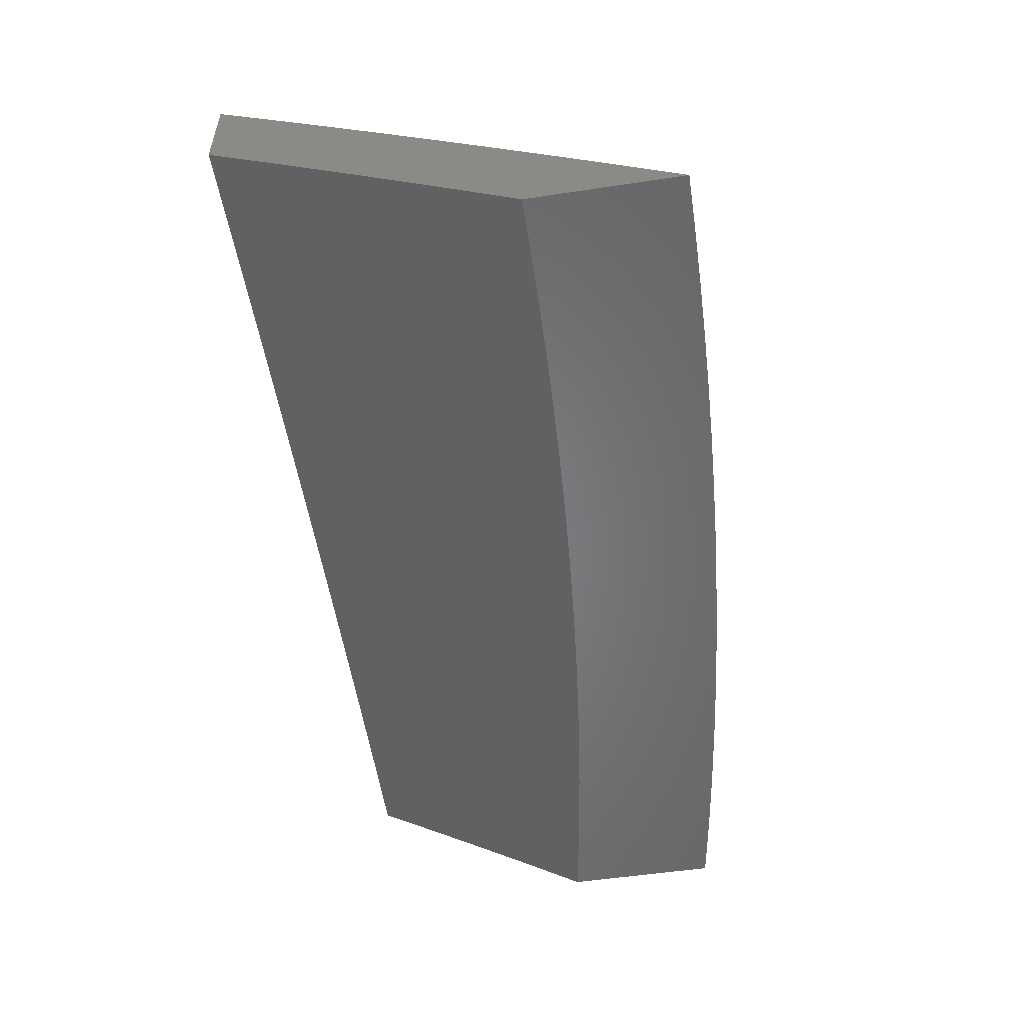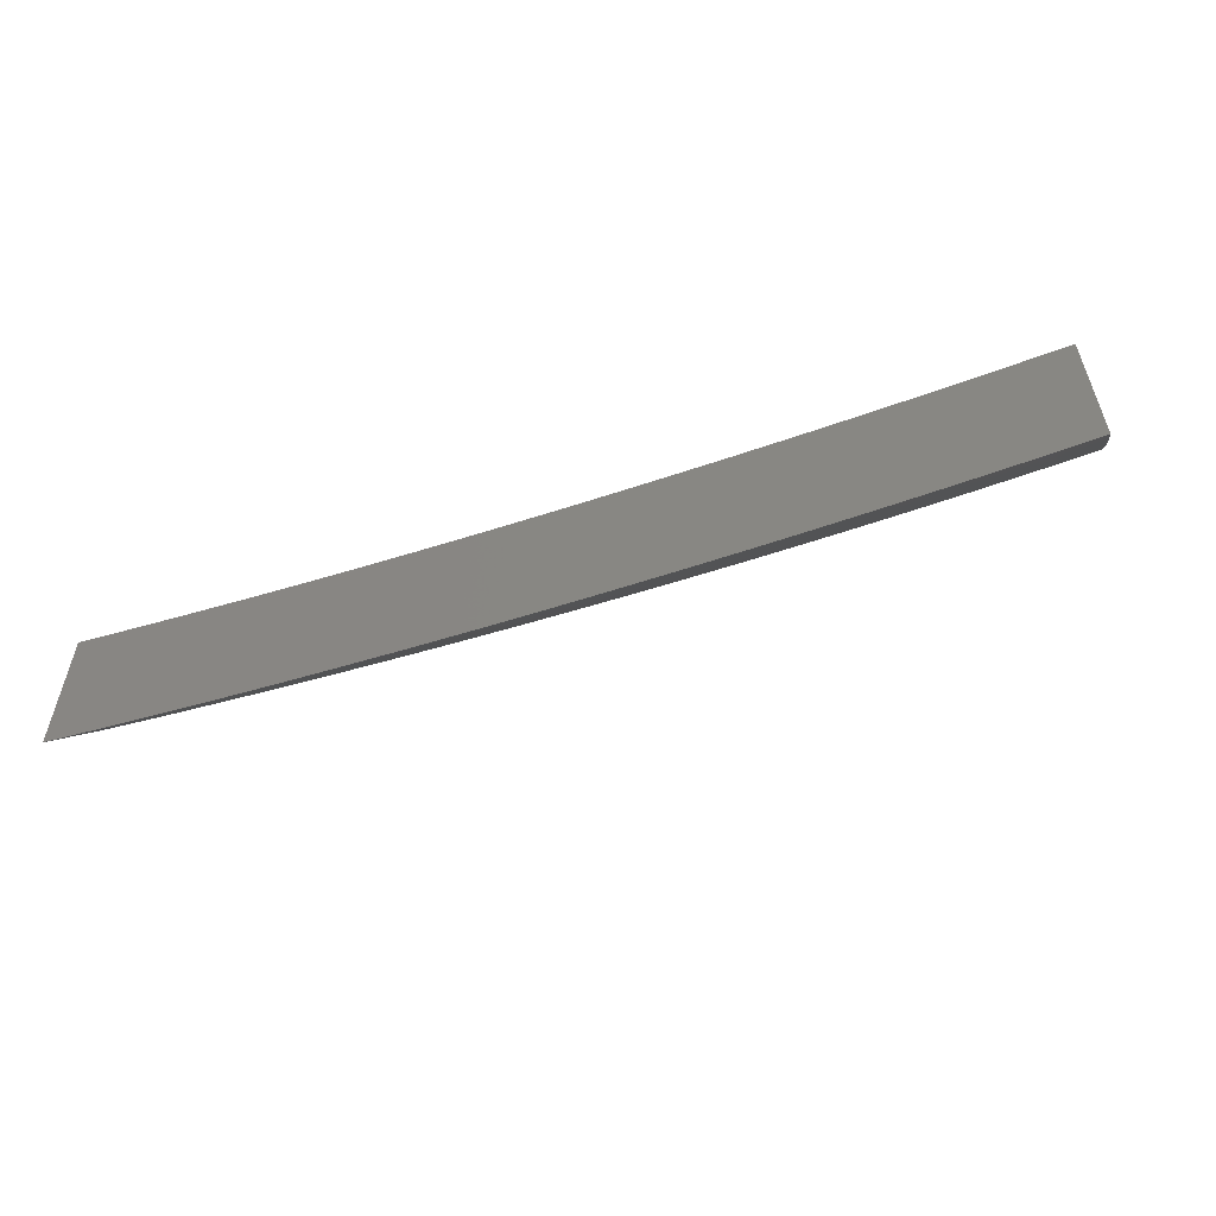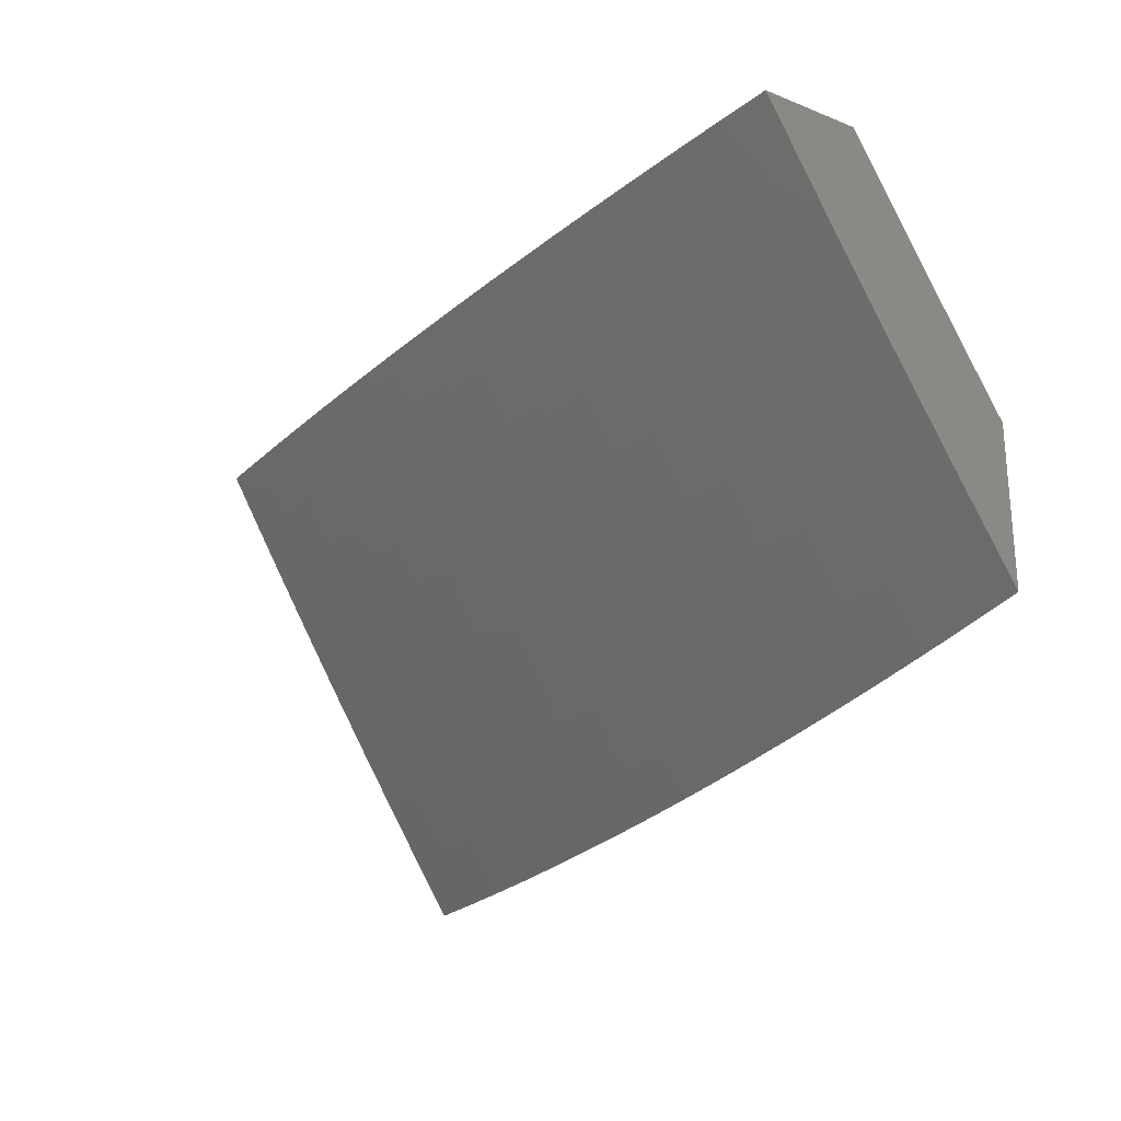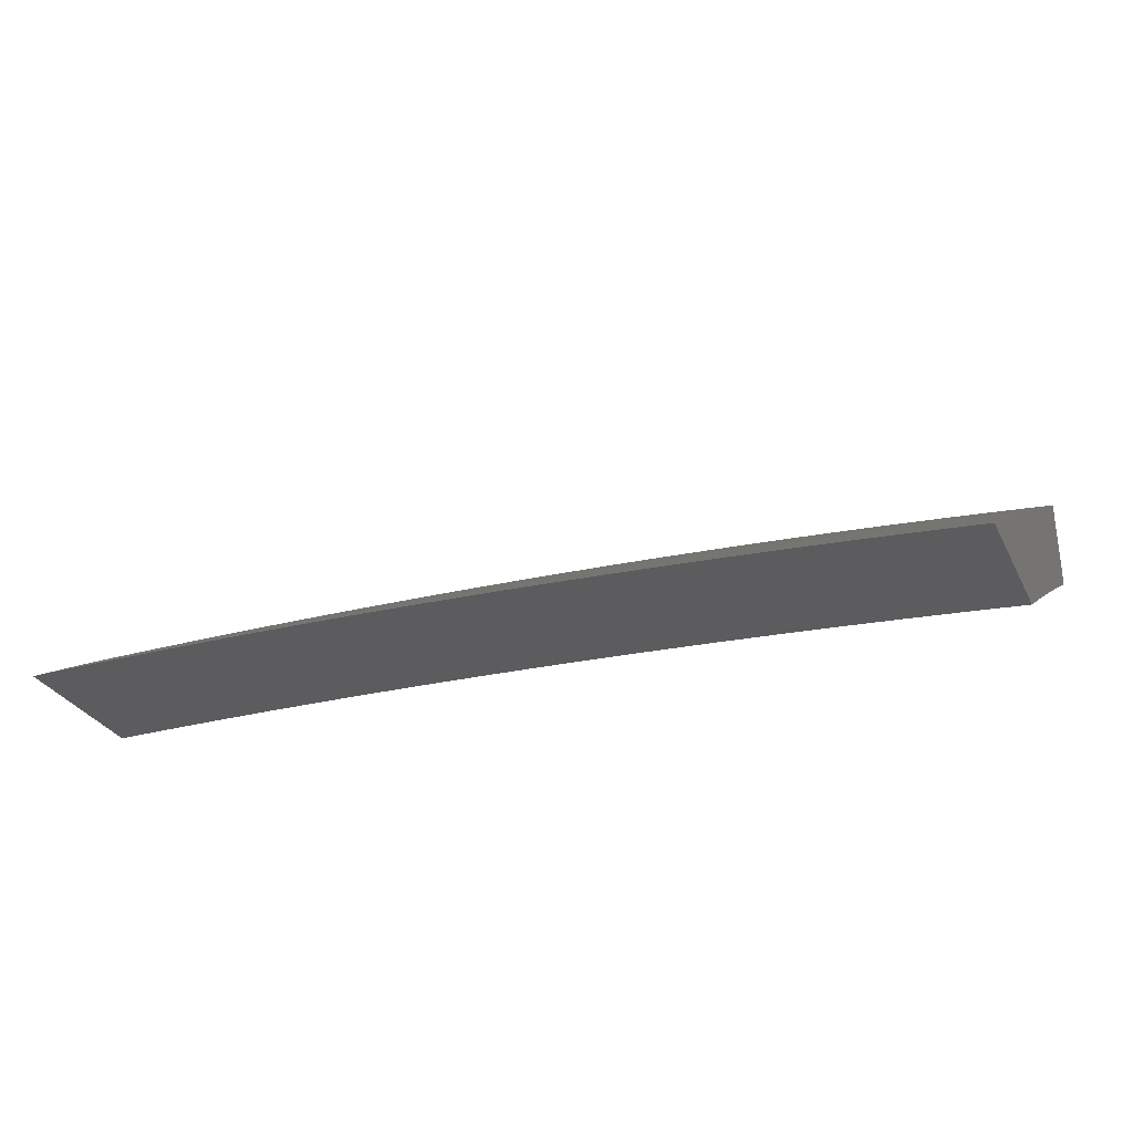
<metadata>
{"format":"stl","ext":"stl","renderer":"f3d","projection":"perspective","resolution":1024,"background":"white","views":[{"elev":-52.9,"azim":99.2,"up":"+Y"},{"elev":-57.6,"azim":21.5,"up":"+Z"},{"elev":-23.7,"azim":-123.4,"up":"+Z"},{"elev":-29.9,"azim":-157.2,"up":"+Y"}]}
</metadata>
<code>
# stl→obj: 289 verts, 574 faces
v -0.9381 9 -6.274
v -0.9367 9.008 -6.262
v -1 9 -6.264
v -0.9394 9.034 -6.219
v -1 9.041 -6.198
v -0.9422 9.061 -6.175
v -1 9.081 -6.133
v -0.9449 9.087 -6.131
v -0.9476 9.113 -6.088
v -0.8835 9.119 -6.088
v -0.886 9.145 -6.044
v -0.8218 9.151 -6.044
v -0.8754 9.172 -6
v -0.813 9.178 -6
v -0.7578 9.156 -6.044
v -0.7506 9.183 -6
v -0.6939 9.161 -6.044
v -0.6881 9.187 -6
v -0.6301 9.166 -6.044
v -0.6257 9.192 -6
v -0.5664 9.17 -6.044
v -0.5632 9.196 -6
v -0.5028 9.173 -6.044
v -0.5007 9.199 -6
v -0.4395 9.176 -6.044
v -0.4381 9.202 -6
v -0.3762 9.179 -6.044
v -0.3756 9.205 -6
v -0.3131 9.181 -6.044
v -0.313 9.207 -6
v -0.2498 9.183 -6.044
v -0.2504 9.209 -6
v -0.1873 9.184 -6.044
v -0.1878 9.21 -6
v -0.1252 9.211 -6
v -0.1249 9.185 -6.044
v -0.06262 9.212 -6
v -0.06243 9.186 -6.044
v 0 9.212 -6
v 0 9.16 -6.088
v -0.06223 9.16 -6.088
v -0.06204 9.134 -6.131
v -0.1241 9.133 -6.131
v -0.1238 9.107 -6.175
v -0.1857 9.106 -6.175
v -0.1852 9.079 -6.219
v -0.2478 9.104 -6.175
v -0.2472 9.078 -6.219
v -0.3104 9.103 -6.175
v -0.3095 9.076 -6.219
v -0.3719 9.074 -6.219
v -0.3708 9.047 -6.262
v -0.4331 9.044 -6.262
v -0.4318 9.017 -6.305
v -0.4941 9.014 -6.305
v -0.4392 9 -6.332
v -0.5018 9 -6.327
v -0.5566 9.011 -6.305
v -0.5644 9 -6.322
v -0.6191 9.007 -6.305
v -0.6269 9 -6.315
v -0.6818 9.003 -6.305
v -0.6893 9 -6.308
v -0.6839 9.03 -6.262
v -0.7469 9.025 -6.262
v -0.6859 9.056 -6.219
v -0.7491 9.051 -6.219
v -0.6879 9.083 -6.175
v -0.7513 9.078 -6.175
v -0.6899 9.109 -6.131
v -0.7535 9.104 -6.131
v -0.6919 9.135 -6.088
v -0.7556 9.13 -6.088
v -0.876 9 -6.284
v -0.8733 9.014 -6.262
v -0.8759 9.041 -6.219
v -0.8124 9.046 -6.219
v -0.8148 9.073 -6.175
v -0.8139 9 -6.293
v -0.81 9.02 -6.262
v -0.7516 9 -6.301
v -0.3765 9 -6.337
v -0.3697 9.02 -6.305
v -0.3086 9.049 -6.262
v -0.2465 9.051 -6.262
v -0.1847 9.052 -6.262
v -0.1234 9.08 -6.219
v -0.06184 9.107 -6.175
v 0 9.108 -6.175
v -0.3138 9 -6.34
v -0.3077 9.022 -6.305
v -0.2458 9.024 -6.305
v -0.1841 9.025 -6.305
v -0.123 9.053 -6.262
v -0.06164 9.081 -6.219
v -0.2511 9 -6.343
v -0.1883 9 -6.345
v -0.1256 9 -6.347
v -0.1226 9.026 -6.305
v -0.06144 9.054 -6.262
v 0 9.054 -6.262
v -0.06278 9 -6.348
v -0.06124 9.027 -6.305
v 0 9 -6.348
v -0.9377 9.166 -6
v -0.9503 9.139 -6.044
v -1 9.121 -6.066
v -1 9.16 -6
v -0.8784 9.067 -6.175
v -0.881 9.093 -6.131
v -0.8172 9.099 -6.131
v -0.8195 9.125 -6.088
v -0.621 9.034 -6.262
v -0.5582 9.038 -6.262
v -0.4956 9.041 -6.262
v -0.6228 9.061 -6.219
v -0.5599 9.065 -6.219
v -0.4971 9.068 -6.219
v -0.4344 9.071 -6.219
v -0.6247 9.087 -6.175
v -0.5615 9.091 -6.175
v -0.4985 9.095 -6.175
v -0.4357 9.098 -6.175
v -0.373 9.1 -6.175
v -0.6265 9.114 -6.131
v -0.5632 9.117 -6.131
v -0.5 9.121 -6.131
v -0.437 9.124 -6.131
v -0.3741 9.127 -6.131
v -0.3113 9.129 -6.131
v -0.6283 9.14 -6.088
v -0.5648 9.144 -6.088
v -0.5014 9.147 -6.088
v -0.4382 9.15 -6.088
v -0.3751 9.153 -6.088
v -0.3122 9.155 -6.088
v -0.2485 9.131 -6.131
v -0.2491 9.157 -6.088
v -0.1863 9.132 -6.131
v -0.1868 9.158 -6.088
v -0.1245 9.159 -6.088
v -7.135e-34 9.041 -6.452
v 0 9 -6.515
v -0.06124 9.041 -6.451
v -0.0628 9 -6.515
v -0.1228 9.04 -6.451
v -0.1256 9 -6.514
v -0.1844 9.039 -6.451
v -0.1883 9 -6.512
v -0.2462 9.038 -6.451
v -0.2511 9 -6.51
v -0.3082 9.036 -6.451
v -0.3138 9 -6.507
v -0.3703 9.034 -6.451
v -0.3764 9 -6.503
v -0.4325 9.031 -6.451
v -0.4391 9 -6.499
v -0.4949 9.028 -6.451
v -0.5017 9 -6.494
v -0.5574 9.025 -6.451
v -0.5642 9 -6.489
v -0.6201 9.021 -6.451
v -0.6267 9 -6.483
v -0.6829 9.016 -6.451
v -0.6891 9 -6.476
v -0.7458 9.012 -6.451
v -0.7514 9 -6.469
v -0.8088 9.006 -6.451
v -0.8137 9 -6.461
v -0.872 9.001 -6.451
v -0.8759 9 -6.452
v -0.8759 9.041 -6.388
v -0.938 9 -6.443
v -0.9395 9.035 -6.388
v -1 9 -6.433
v -1 9.068 -6.326
v -1 9.135 -6.218
v -0.9478 9.115 -6.259
v -0.9437 9.075 -6.324
v -0.9518 9.154 -6.195
v -1 9.2 -6.109
v -0.9559 9.192 -6.13
v -0.9598 9.231 -6.065
v -0.8912 9.199 -6.13
v -0.8949 9.237 -6.065
v -0.8266 9.204 -6.13
v -0.8301 9.243 -6.065
v -0.7622 9.21 -6.13
v -0.7654 9.248 -6.065
v -0.6979 9.215 -6.13
v -0.7008 9.253 -6.065
v -0.6337 9.219 -6.13
v -0.6364 9.257 -6.065
v -0.5697 9.223 -6.13
v -0.572 9.261 -6.065
v -0.5058 9.227 -6.13
v -0.5079 9.265 -6.065
v -0.442 9.23 -6.13
v -0.4439 9.268 -6.065
v -0.3784 9.232 -6.13
v -0.38 9.271 -6.065
v -0.3149 9.235 -6.13
v -0.3162 9.273 -6.065
v -0.2516 9.236 -6.13
v -0.2527 9.275 -6.065
v -0.1885 9.238 -6.13
v -0.1893 9.276 -6.065
v -0.1255 9.239 -6.13
v -0.126 9.277 -6.065
v -0.06224 9.24 -6.13
v -0.06243 9.278 -6.065
v -1.019e-34 9.278 -6.065
v -0.06262 9.316 -6
v 0 9.316 -6
v -1 9.265 -6
v -0.9377 9.271 -6
v -0.8753 9.277 -6
v -0.813 9.282 -6
v -0.7506 9.287 -6
v -0.6881 9.292 -6
v -0.6257 9.296 -6
v -0.5632 9.3 -6
v -0.5007 9.303 -6
v -0.4381 9.306 -6
v -0.3756 9.309 -6
v -0.313 9.311 -6
v -0.2504 9.313 -6
v -0.1878 9.314 -6
v -0.1252 9.315 -6
v -3.495e-34 9.24 -6.13
v -0.06205 9.201 -6.195
v -0.125 9.2 -6.195
v -0.1877 9.199 -6.195
v -0.2506 9.198 -6.195
v -0.3136 9.196 -6.195
v -0.3768 9.193 -6.195
v -0.4402 9.191 -6.195
v -0.5036 9.188 -6.195
v -0.5673 9.184 -6.195
v -0.6311 9.18 -6.195
v -0.695 9.176 -6.195
v -0.759 9.171 -6.195
v -0.8231 9.166 -6.195
v -0.8874 9.16 -6.195
v -6.553e-34 9.201 -6.195
v -0.06185 9.161 -6.259
v -0.1244 9.161 -6.259
v -0.1869 9.16 -6.259
v -0.2495 9.158 -6.259
v -0.3123 9.156 -6.259
v -0.3752 9.154 -6.259
v -0.4383 9.152 -6.259
v -0.5015 9.148 -6.259
v -0.5649 9.145 -6.259
v -0.6284 9.141 -6.259
v -0.692 9.137 -6.259
v -0.7557 9.132 -6.259
v -0.8196 9.126 -6.259
v -0.8836 9.121 -6.259
v -9.32e-34 9.161 -6.26
v -0.06165 9.122 -6.324
v -0.1239 9.121 -6.324
v -0.1861 9.12 -6.324
v -0.2484 9.119 -6.324
v -0.3109 9.117 -6.324
v -0.3736 9.115 -6.324
v -0.4364 9.112 -6.324
v -0.4993 9.109 -6.324
v -0.5624 9.105 -6.324
v -0.6256 9.101 -6.324
v -0.689 9.097 -6.324
v -0.7525 9.092 -6.324
v -0.8161 9.087 -6.324
v -0.8798 9.081 -6.324
v -1.092e-33 9.122 -6.324
v -0.06145 9.081 -6.388
v -0.1233 9.081 -6.388
v -0.1853 9.08 -6.388
v -0.2473 9.078 -6.388
v -0.3095 9.077 -6.388
v -0.3719 9.074 -6.388
v -0.4345 9.072 -6.388
v -0.4971 9.069 -6.388
v -0.5599 9.065 -6.388
v -0.6229 9.061 -6.388
v -0.6859 9.057 -6.388
v -0.7492 9.052 -6.388
v -0.8125 9.047 -6.388
v -1.048e-33 9.082 -6.388
f 1 2 3
f 3 2 4
f 3 4 5
f 5 4 6
f 5 6 7
f 7 6 8
f 7 8 9
f 9 8 10
f 9 10 11
f 11 10 12
f 11 12 13
f 13 12 14
f 14 12 15
f 14 15 16
f 16 15 17
f 16 17 18
f 18 17 19
f 18 19 20
f 20 19 21
f 20 21 22
f 22 21 23
f 22 23 24
f 24 23 25
f 24 25 26
f 26 25 27
f 26 27 28
f 28 27 29
f 28 29 30
f 30 29 31
f 30 31 32
f 32 31 33
f 32 33 34
f 34 33 35
f 35 33 36
f 35 36 37
f 37 36 38
f 37 38 39
f 39 38 40
f 40 38 41
f 40 41 42
f 42 41 43
f 42 43 44
f 44 43 45
f 44 45 46
f 46 45 47
f 46 47 48
f 48 47 49
f 48 49 50
f 50 49 51
f 50 51 52
f 52 51 53
f 52 53 54
f 54 53 55
f 54 55 56
f 56 55 57
f 57 55 58
f 57 58 59
f 59 58 60
f 59 60 61
f 61 60 62
f 61 62 63
f 63 62 64
f 63 64 65
f 65 64 66
f 65 66 67
f 67 66 68
f 67 68 69
f 69 68 70
f 69 70 71
f 71 70 72
f 71 72 73
f 73 72 17
f 73 17 15
f 1 74 2
f 2 74 75
f 2 75 76
f 76 75 77
f 76 77 78
f 78 77 69
f 78 69 71
f 74 79 75
f 75 79 80
f 75 80 77
f 77 80 67
f 77 67 69
f 79 81 80
f 80 81 65
f 80 65 67
f 81 63 65
f 56 82 54
f 54 82 83
f 54 83 52
f 52 83 84
f 52 84 50
f 50 84 85
f 50 85 48
f 48 85 86
f 48 86 46
f 46 86 87
f 46 87 44
f 44 87 88
f 44 88 42
f 42 88 89
f 42 89 40
f 82 90 83
f 83 90 91
f 83 91 84
f 84 91 92
f 84 92 85
f 85 92 93
f 85 93 86
f 86 93 94
f 86 94 87
f 87 94 95
f 87 95 88
f 88 95 89
f 90 96 91
f 91 96 92
f 96 97 92
f 92 97 93
f 97 98 93
f 93 98 99
f 93 99 94
f 94 99 100
f 94 100 95
f 95 100 101
f 95 101 89
f 98 102 99
f 99 102 103
f 99 103 100
f 100 103 101
f 102 104 103
f 103 104 101
f 13 105 11
f 11 105 106
f 11 106 9
f 9 106 107
f 9 107 7
f 105 108 106
f 106 108 107
f 2 76 4
f 4 76 109
f 4 109 6
f 6 109 110
f 6 110 8
f 8 110 10
f 76 78 109
f 109 78 111
f 109 111 110
f 110 111 112
f 110 112 10
f 10 112 12
f 78 71 111
f 111 71 73
f 111 73 112
f 112 73 15
f 112 15 12
f 64 62 113
f 113 62 60
f 113 60 114
f 114 60 58
f 114 58 115
f 115 58 55
f 115 55 53
f 66 64 116
f 116 64 113
f 116 113 117
f 117 113 114
f 117 114 118
f 118 114 115
f 118 115 119
f 119 115 53
f 119 53 51
f 68 66 120
f 120 66 116
f 120 116 121
f 121 116 117
f 121 117 122
f 122 117 118
f 122 118 123
f 123 118 119
f 123 119 124
f 124 119 51
f 124 51 49
f 70 68 125
f 125 68 120
f 125 120 126
f 126 120 121
f 126 121 127
f 127 121 122
f 127 122 128
f 128 122 123
f 128 123 129
f 129 123 124
f 129 124 130
f 130 124 49
f 130 49 47
f 19 17 72
f 72 70 131
f 131 70 125
f 131 125 132
f 132 125 126
f 132 126 133
f 133 126 127
f 133 127 134
f 134 127 128
f 134 128 135
f 135 128 129
f 135 129 136
f 136 129 130
f 136 130 137
f 137 130 47
f 137 47 45
f 21 19 131
f 131 19 72
f 21 131 132
f 23 21 132
f 23 132 133
f 25 23 133
f 25 133 134
f 27 25 134
f 27 134 135
f 29 27 135
f 29 135 136
f 29 136 138
f 138 136 137
f 138 137 139
f 139 137 45
f 139 45 43
f 29 138 31
f 31 138 140
f 31 140 33
f 33 140 36
f 140 138 139
f 140 139 141
f 141 139 43
f 141 43 41
f 38 36 141
f 141 36 140
f 38 141 41
f 142 143 144
f 144 143 145
f 144 145 146
f 146 145 147
f 146 147 148
f 148 147 149
f 148 149 150
f 150 149 151
f 150 151 152
f 152 151 153
f 152 153 154
f 154 153 155
f 154 155 156
f 156 155 157
f 156 157 158
f 158 157 159
f 158 159 160
f 160 159 161
f 160 161 162
f 162 161 163
f 162 163 164
f 164 163 165
f 164 165 166
f 166 165 167
f 166 167 168
f 168 167 169
f 168 169 170
f 170 169 171
f 170 171 172
f 172 171 173
f 172 173 174
f 174 173 175
f 174 175 176
f 177 178 176
f 176 178 179
f 176 179 174
f 174 179 172
f 178 177 180
f 180 177 181
f 180 181 182
f 182 181 183
f 182 183 184
f 184 183 185
f 184 185 186
f 186 185 187
f 186 187 188
f 188 187 189
f 188 189 190
f 190 189 191
f 190 191 192
f 192 191 193
f 192 193 194
f 194 193 195
f 194 195 196
f 196 195 197
f 196 197 198
f 198 197 199
f 198 199 200
f 200 199 201
f 200 201 202
f 202 201 203
f 202 203 204
f 204 203 205
f 204 205 206
f 206 205 207
f 206 207 208
f 208 207 209
f 208 209 210
f 210 209 211
f 210 211 212
f 212 211 213
f 212 213 214
f 181 215 183
f 183 215 216
f 183 216 185
f 185 216 217
f 185 217 187
f 187 217 218
f 187 218 189
f 189 218 219
f 189 219 191
f 191 219 220
f 191 220 193
f 193 220 221
f 193 221 195
f 195 221 222
f 195 222 197
f 197 222 223
f 197 223 199
f 199 223 224
f 199 224 201
f 201 224 225
f 201 225 203
f 203 225 226
f 203 226 205
f 205 226 227
f 205 227 207
f 207 227 228
f 207 228 209
f 209 228 229
f 209 229 211
f 211 229 213
f 212 230 210
f 210 230 231
f 210 231 208
f 208 231 232
f 208 232 206
f 206 232 233
f 206 233 204
f 204 233 234
f 204 234 202
f 202 234 235
f 202 235 200
f 200 235 236
f 200 236 198
f 198 236 237
f 198 237 196
f 196 237 238
f 196 238 194
f 194 238 239
f 194 239 192
f 192 239 240
f 192 240 190
f 190 240 241
f 190 241 188
f 188 241 242
f 188 242 186
f 186 242 243
f 186 243 184
f 184 243 244
f 184 244 182
f 182 244 180
f 230 245 231
f 231 245 246
f 231 246 232
f 232 246 247
f 232 247 233
f 233 247 248
f 233 248 234
f 234 248 249
f 234 249 235
f 235 249 250
f 235 250 236
f 236 250 251
f 236 251 237
f 237 251 252
f 237 252 238
f 238 252 253
f 238 253 239
f 239 253 254
f 239 254 240
f 240 254 255
f 240 255 241
f 241 255 256
f 241 256 242
f 242 256 257
f 242 257 243
f 243 257 258
f 243 258 244
f 244 258 259
f 244 259 180
f 180 259 178
f 245 260 246
f 246 260 261
f 246 261 247
f 247 261 262
f 247 262 248
f 248 262 263
f 248 263 249
f 249 263 264
f 249 264 250
f 250 264 265
f 250 265 251
f 251 265 266
f 251 266 252
f 252 266 267
f 252 267 253
f 253 267 268
f 253 268 254
f 254 268 269
f 254 269 255
f 255 269 270
f 255 270 256
f 256 270 271
f 256 271 257
f 257 271 272
f 257 272 258
f 258 272 273
f 258 273 259
f 259 273 274
f 259 274 178
f 178 274 179
f 260 275 261
f 261 275 276
f 261 276 262
f 262 276 277
f 262 277 263
f 263 277 278
f 263 278 264
f 264 278 279
f 264 279 265
f 265 279 280
f 265 280 266
f 266 280 281
f 266 281 267
f 267 281 282
f 267 282 268
f 268 282 283
f 268 283 269
f 269 283 284
f 269 284 270
f 270 284 285
f 270 285 271
f 271 285 286
f 271 286 272
f 272 286 287
f 272 287 273
f 273 287 288
f 273 288 274
f 274 288 172
f 274 172 179
f 275 289 276
f 276 289 144
f 276 144 277
f 277 144 146
f 277 146 278
f 278 146 148
f 278 148 279
f 279 148 150
f 279 150 280
f 280 150 152
f 280 152 281
f 281 152 154
f 281 154 282
f 282 154 156
f 282 156 283
f 283 156 158
f 283 158 284
f 284 158 160
f 284 160 285
f 285 160 162
f 285 162 286
f 286 162 164
f 286 164 287
f 287 164 166
f 287 166 288
f 288 166 168
f 288 168 172
f 172 168 170
f 289 142 144
f 40 230 39
f 39 230 212
f 39 212 214
f 230 40 245
f 245 40 89
f 245 89 260
f 260 89 275
f 275 89 101
f 275 101 289
f 289 101 104
f 289 104 142
f 142 104 143
f 143 104 145
f 145 104 102
f 145 102 147
f 147 102 98
f 147 98 149
f 149 98 151
f 151 98 97
f 151 97 153
f 153 97 96
f 153 96 155
f 155 96 157
f 157 96 90
f 157 90 159
f 159 90 82
f 159 82 161
f 161 82 163
f 163 82 56
f 163 56 165
f 165 56 57
f 165 57 167
f 167 57 59
f 167 59 169
f 169 59 171
f 171 59 61
f 171 61 173
f 173 61 63
f 173 63 175
f 175 63 81
f 175 81 79
f 79 74 175
f 175 74 1
f 175 1 3
f 108 105 215
f 215 105 13
f 215 13 14
f 14 16 215
f 215 16 18
f 215 18 216
f 216 18 20
f 216 20 217
f 217 20 22
f 217 22 218
f 218 22 219
f 219 22 24
f 219 24 220
f 220 24 26
f 220 26 221
f 221 26 28
f 221 28 222
f 222 28 223
f 223 28 30
f 223 30 224
f 224 30 32
f 224 32 225
f 225 32 226
f 226 32 34
f 226 34 227
f 227 34 35
f 227 35 228
f 228 35 229
f 229 35 37
f 229 37 213
f 213 37 39
f 213 39 214
f 175 3 176
f 176 3 5
f 176 5 177
f 177 5 7
f 177 7 107
f 177 107 181
f 181 107 108
f 181 108 215

</code>
